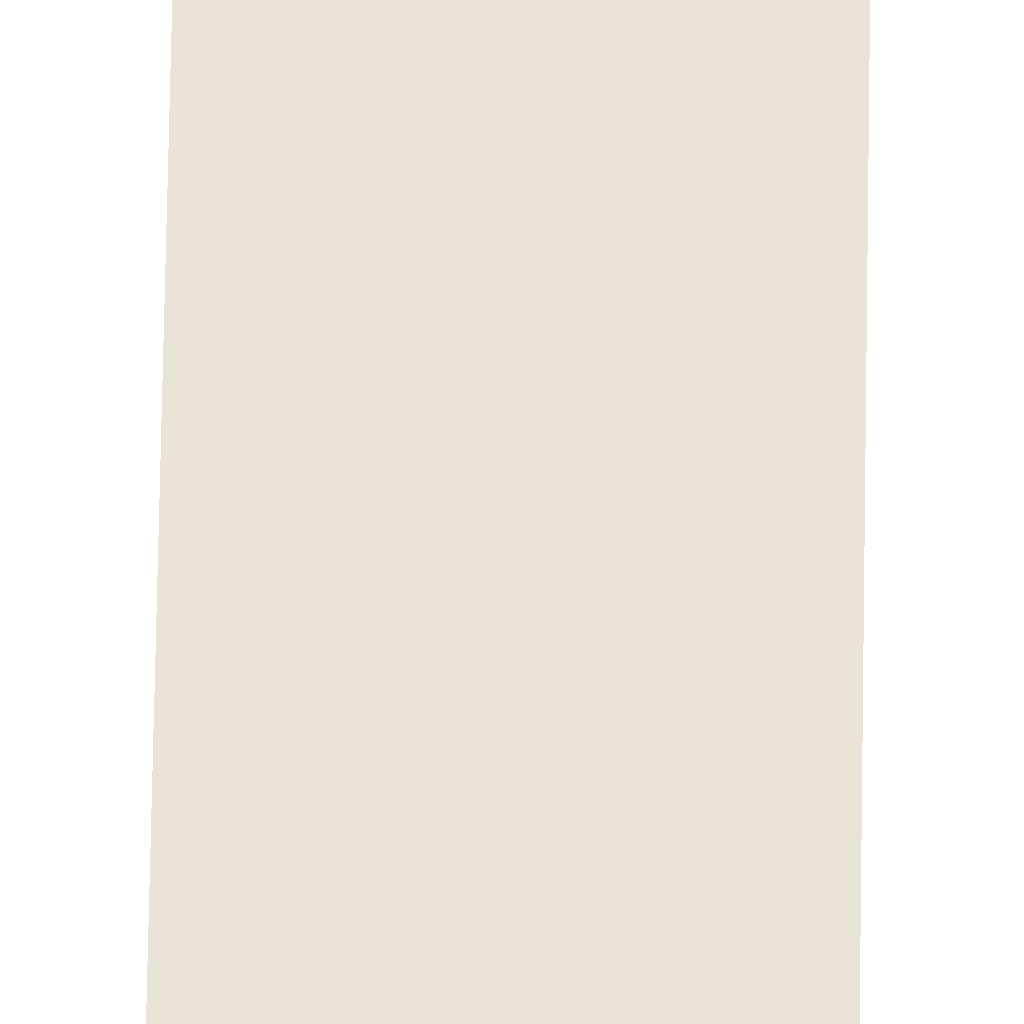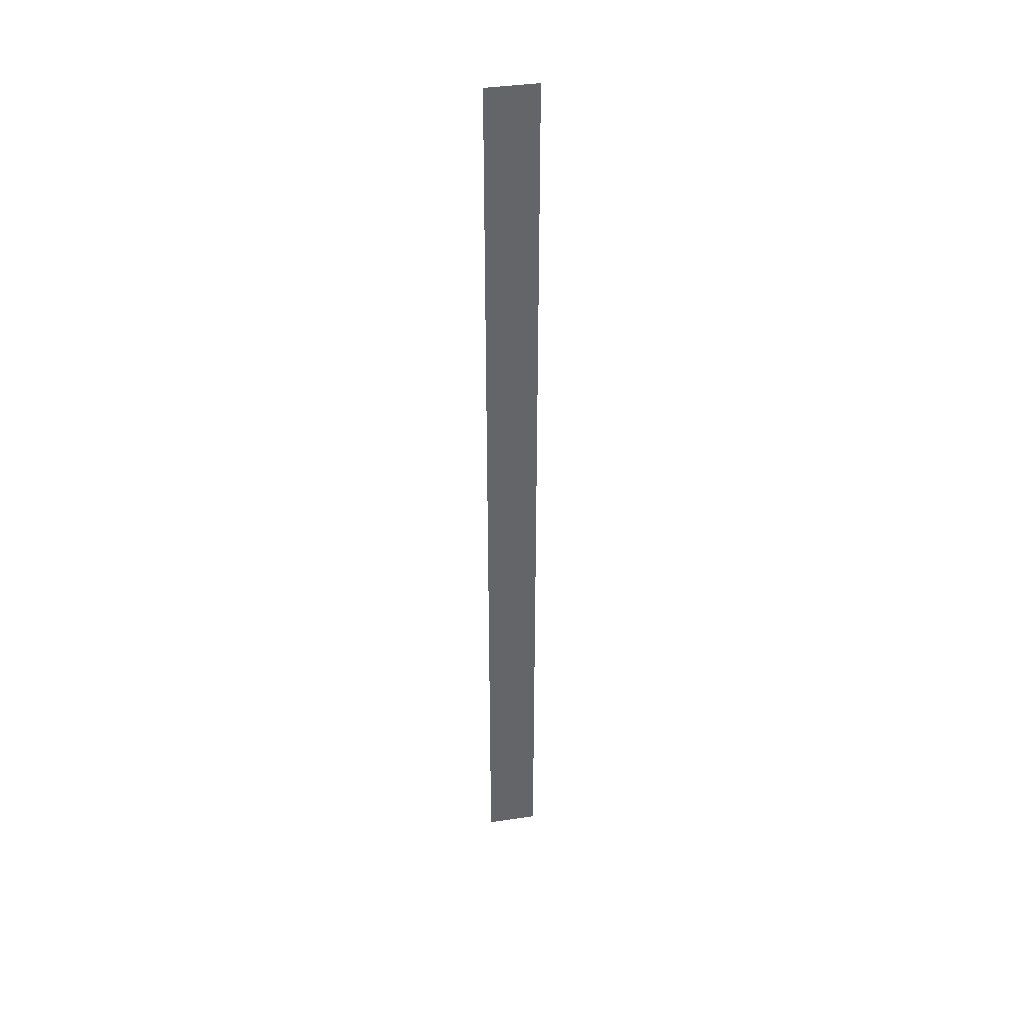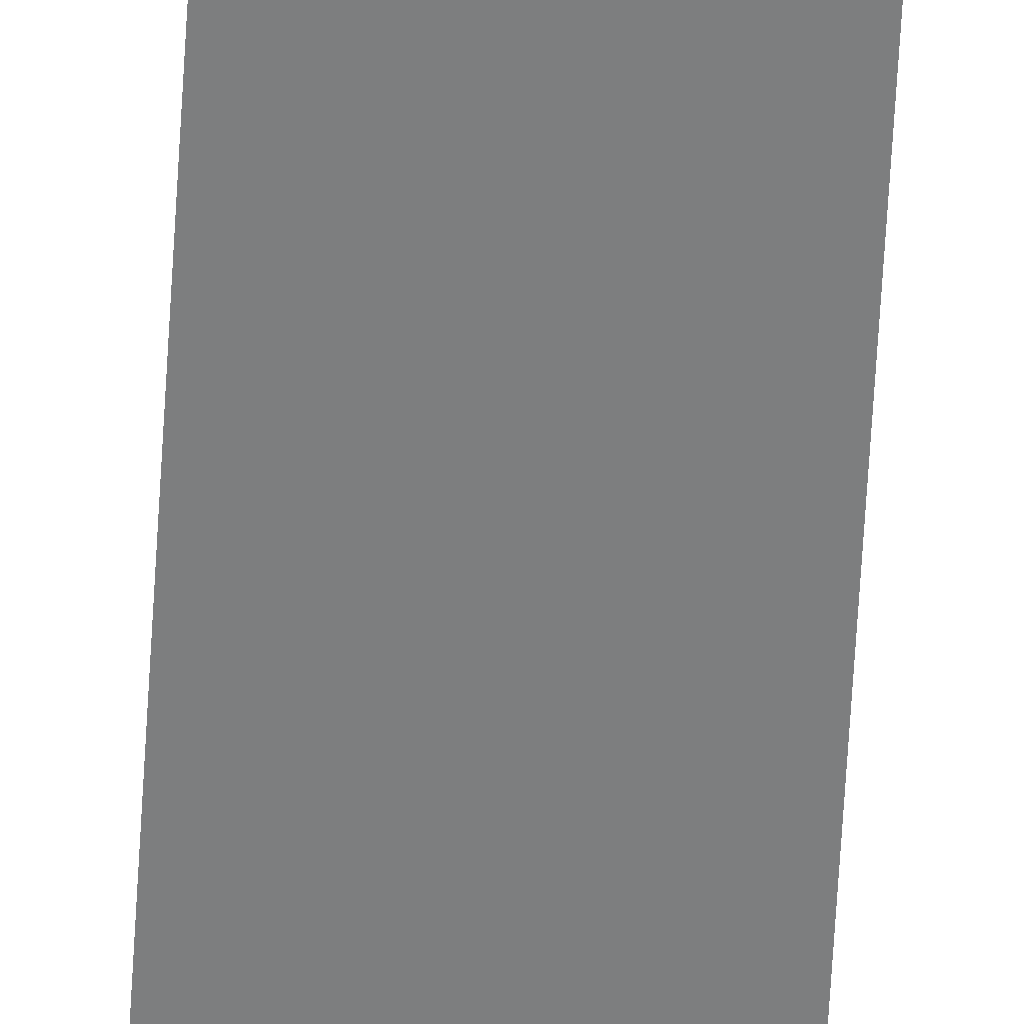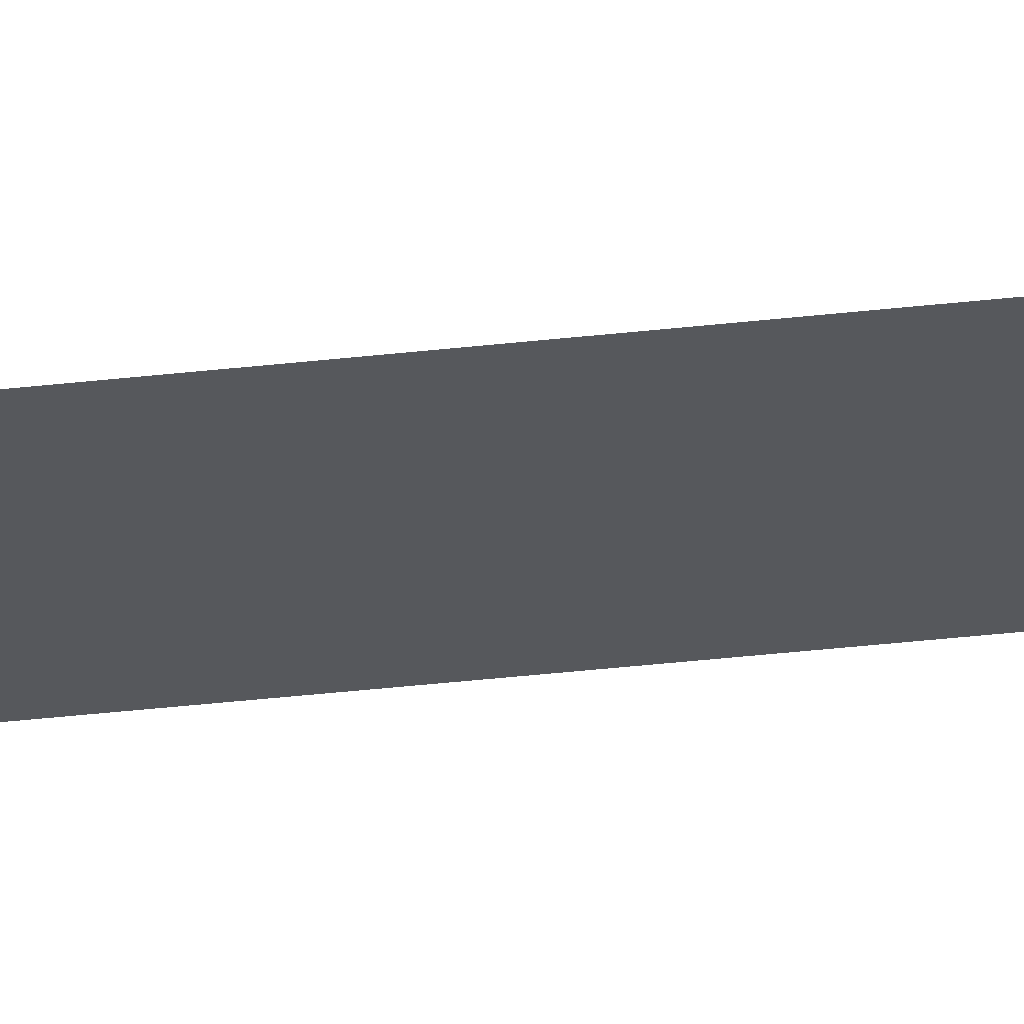
<metadata>
{"format":"obj","ext":"obj","renderer":"f3d","projection":"perspective","resolution":1024,"background":"white","views":[{"elev":60.9,"azim":-179.1,"up":"+Y"},{"elev":39.0,"azim":169.4,"up":"+Z"},{"elev":-59.3,"azim":176.8,"up":"+Y"},{"elev":-27.7,"azim":100.9,"up":"+Y"}]}
</metadata>
<code>
o #ID817
v -0.3561 0.7853 0.4056
v -0.3574 0.7853 0.4306
v -0.3574 0.7853 0.4056
v -0.3561 0.7853 0.4306
v -0.3561 0.7853 0.4306
v -0.3561 0.7853 0.4056
v -0.3574 0.7853 0.4306
v -0.3574 0.7853 0.4056
f 1 2 3
f 2 1 4
f 5 6 7
f 8 7 6

</code>
